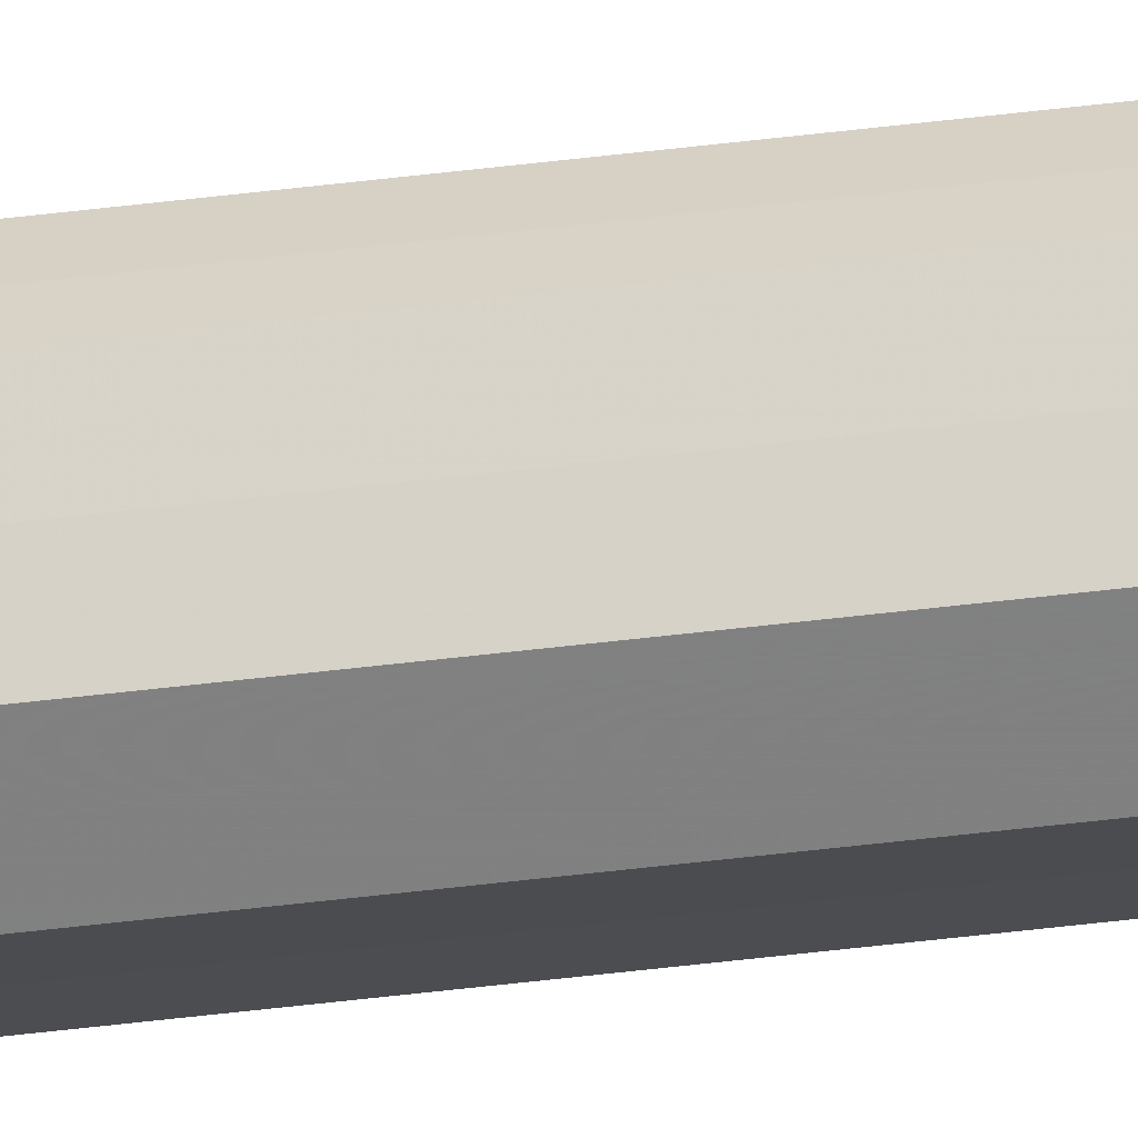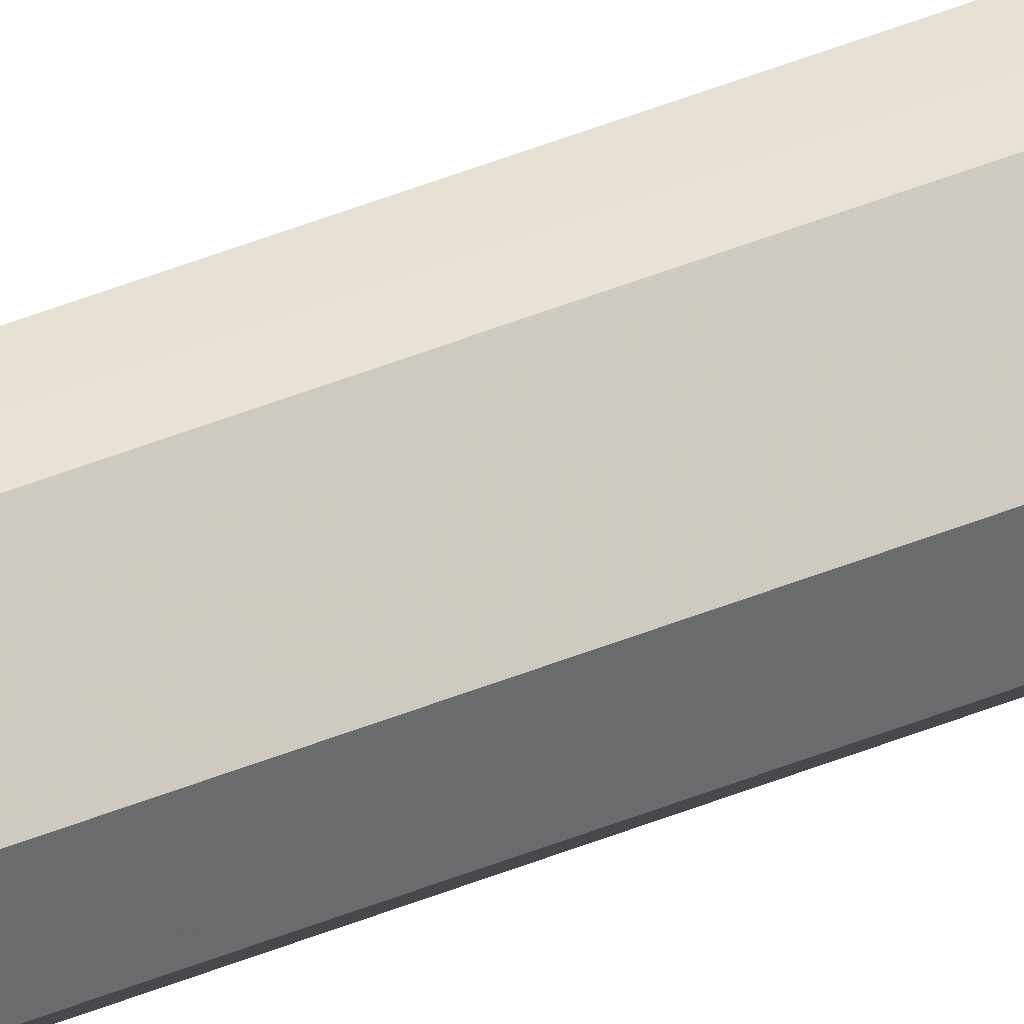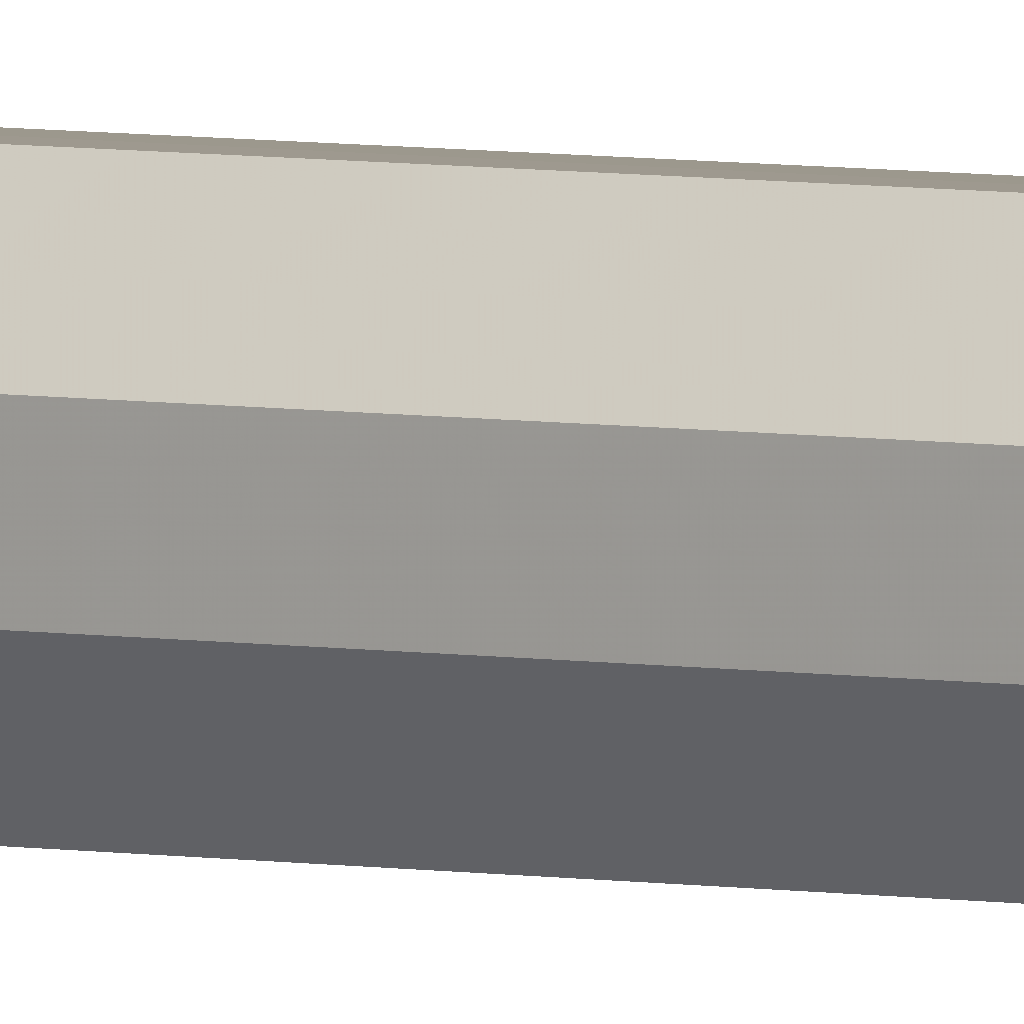
<metadata>
{"format":"obj","ext":"obj","renderer":"f3d","projection":"perspective","resolution":1024,"background":"white","views":[{"elev":-60.6,"azim":96.8,"up":"+Y"},{"elev":39.5,"azim":-117.8,"up":"+Y"},{"elev":3.3,"azim":132.0,"up":"+Y"}]}
</metadata>
<code>
o 13149
v 2201 1856 3.825
v 2201 1856 3.825
v 2201 1856 7.125
v 2201 1856 3.825
v 2201 1856 7.125
v 2201 1856 3.825
v 2201 1856 7.125
v 2201 1856 3.825
v 2201 1856 7.125
v 2201 1856 3.825
v 2201 1856 7.125
v 2201 1856 3.825
v 2201 1856 7.125
v 2201 1856 3.825
v 2201 1856 7.125
v 2201 1856 3.825
v 2201 1856 7.125
v 2201 1856 3.825
v 2201 1856 7.125
v 2201 1856 3.825
v 2201 1856 7.125
v 2201 1856 3.825
v 2201 1856 7.125
v 2201 1856 3.825
v 2201 1856 7.125
v 2201 1856 3.825
v 2201 1856 7.125
v 2201 1856 3.825
v 2201 1856 7.125
v 2201 1856 3.825
v 2201 1856 7.125
v 2201 1856 7.125
v 2201 1856 7.125
v 2201 1856 3.825
v 2201 1856 7.125
v 2201 1856 3.825
v 2201 1856 7.125
v 2201 1856 7.125
v 2201 1856 3.825
v 2201 1856 7.125
v 2201 1856 3.825
v 2201 1856 3.825
v 2201 1856 7.125
v 2201 1856 7.125
v 2201 1856 3.825
v 2201 1856 7.125
v 2201 1856 3.825
v 2201 1856 3.825
v 2201 1856 7.125
v 2201 1856 7.125
v 2201 1856 3.825
v 2201 1856 7.125
v 2201 1856 3.825
v 2201 1856 3.825
v 2201 1856 7.125
v 2201 1856 7.125
v 2201 1856 3.825
v 2201 1856 7.125
v 2201 1856 3.825
v 2201 1856 3.825
v 2201 1856 7.125
v 2201 1856 7.125
v 2201 1856 3.825
v 2201 1856 3.825
v 2201 1856 3.825
v 2201 1856 3.825
v 2201 1856 3.825
v 2201 1856 3.825
v 2201 1856 3.825
v 2201 1856 3.825
v 2201 1856 3.825
v 2201 1856 3.825
v 2201 1856 3.825
v 2201 1856 3.825
v 2201 1856 3.825
v 2201 1856 3.825
v 2201 1856 3.825
v 2201 1856 3.825
v 2201 1856 3.825
v 2201 1856 3.825
v 2201 1856 3.825
v 2201 1856 7.125
v 2201 1856 7.125
v 2201 1856 7.125
v 2201 1856 7.125
v 2201 1856 7.125
v 2201 1856 7.125
v 2201 1856 7.125
v 2201 1856 7.125
v 2201 1856 7.125
v 2201 1856 7.125
v 2201 1856 7.125
v 2201 1856 7.125
v 2201 1856 7.125
v 2201 1856 7.125
v 2201 1856 7.125
v 2201 1856 7.125
v 2201 1856 7.125
f 1 2 3
f 2 4 5
f 6 1 7
f 4 8 9
f 10 6 11
f 8 12 13
f 14 10 15
f 12 16 17
f 18 14 19
f 16 20 21
f 22 18 23
f 20 24 25
f 26 22 27
f 24 28 29
f 30 26 31
f 28 30 32
f 33 34 35
f 35 36 37
f 38 39 33
f 40 41 38
f 37 42 43
f 44 45 40
f 46 47 44
f 43 48 49
f 50 51 46
f 52 53 50
f 49 54 55
f 56 57 52
f 58 59 56
f 55 60 61
f 62 63 58
f 61 64 62
f 65 66 67
f 65 68 66
f 65 67 69
f 65 70 68
f 65 69 71
f 65 72 70
f 65 71 73
f 65 74 72
f 65 73 75
f 65 76 74
f 65 75 77
f 65 78 76
f 65 77 79
f 65 80 78
f 65 79 81
f 65 81 80
f 82 83 84
f 82 85 83
f 82 84 86
f 82 87 85
f 82 86 88
f 82 89 87
f 82 88 90
f 82 91 89
f 82 90 92
f 82 93 91
f 82 92 94
f 82 95 93
f 82 94 96
f 82 97 95
f 82 96 98
f 82 98 97

</code>
